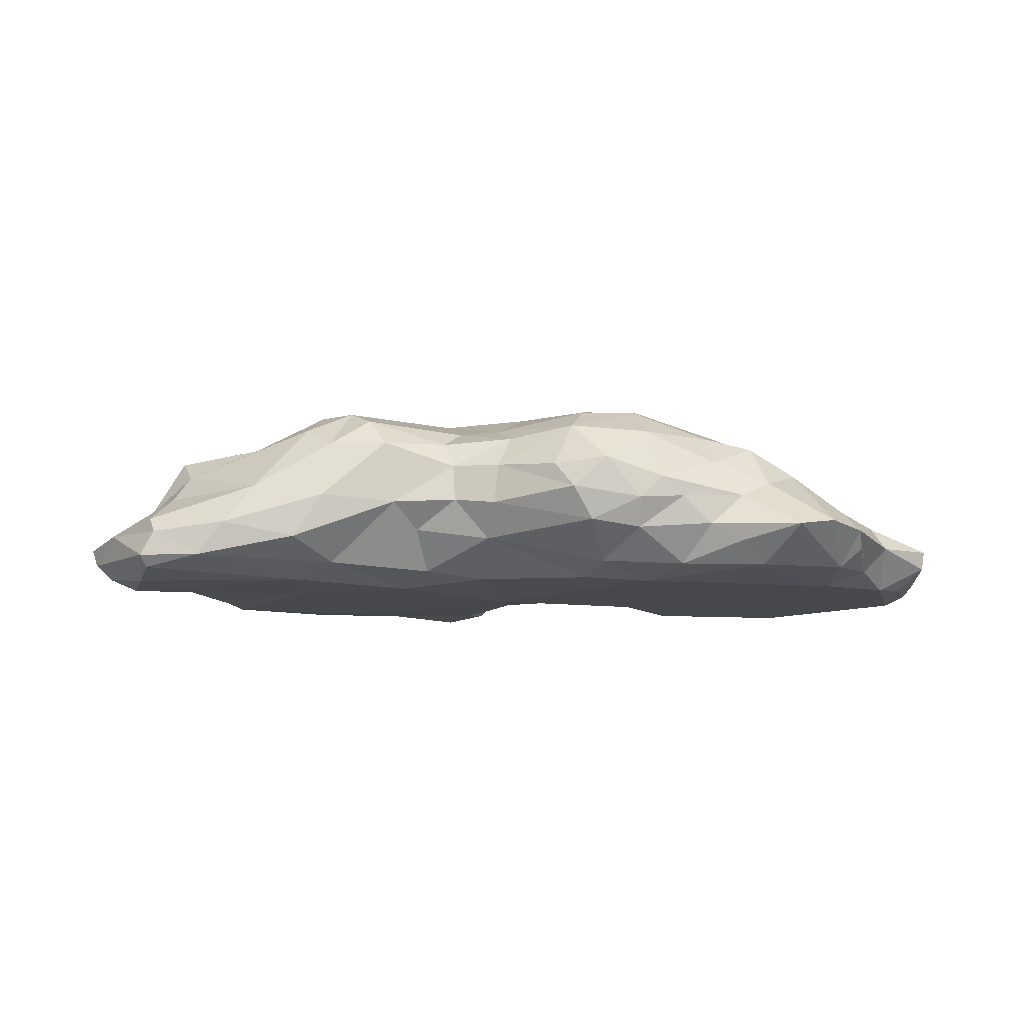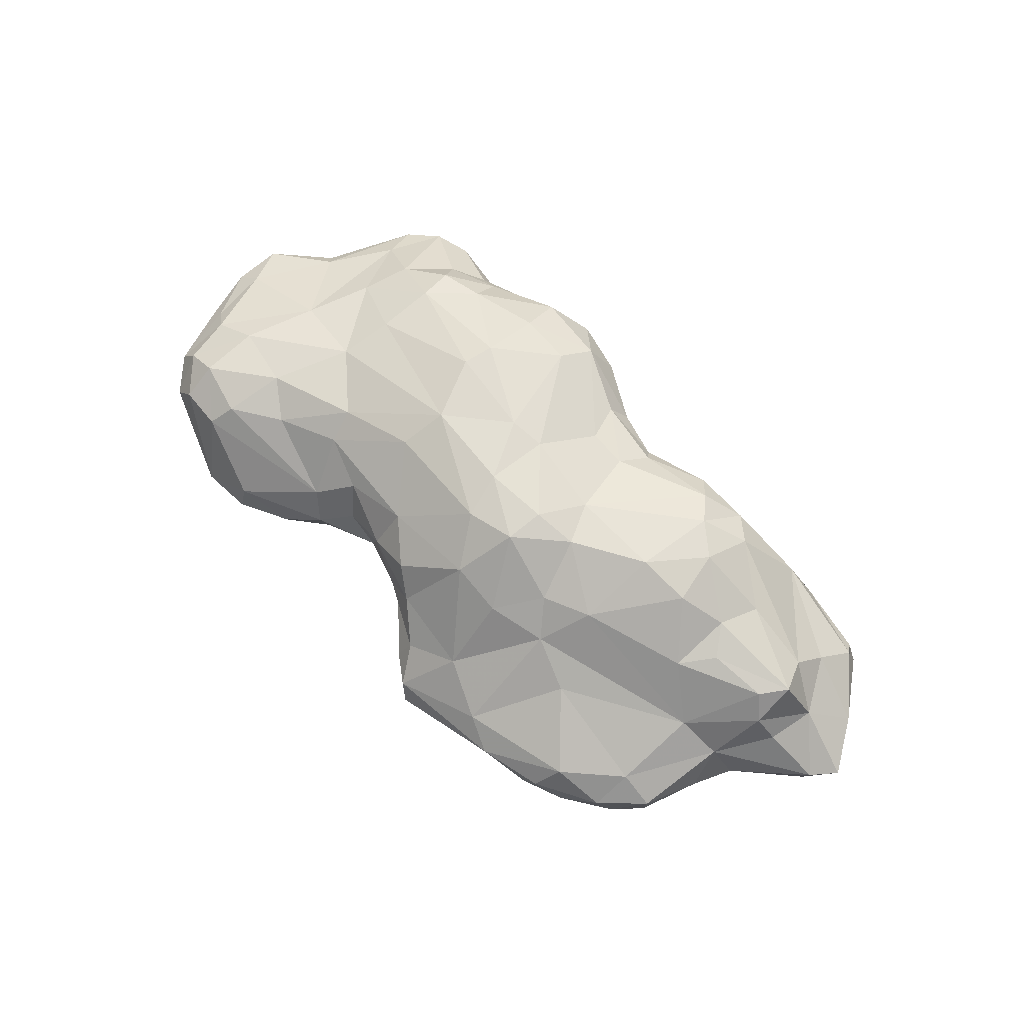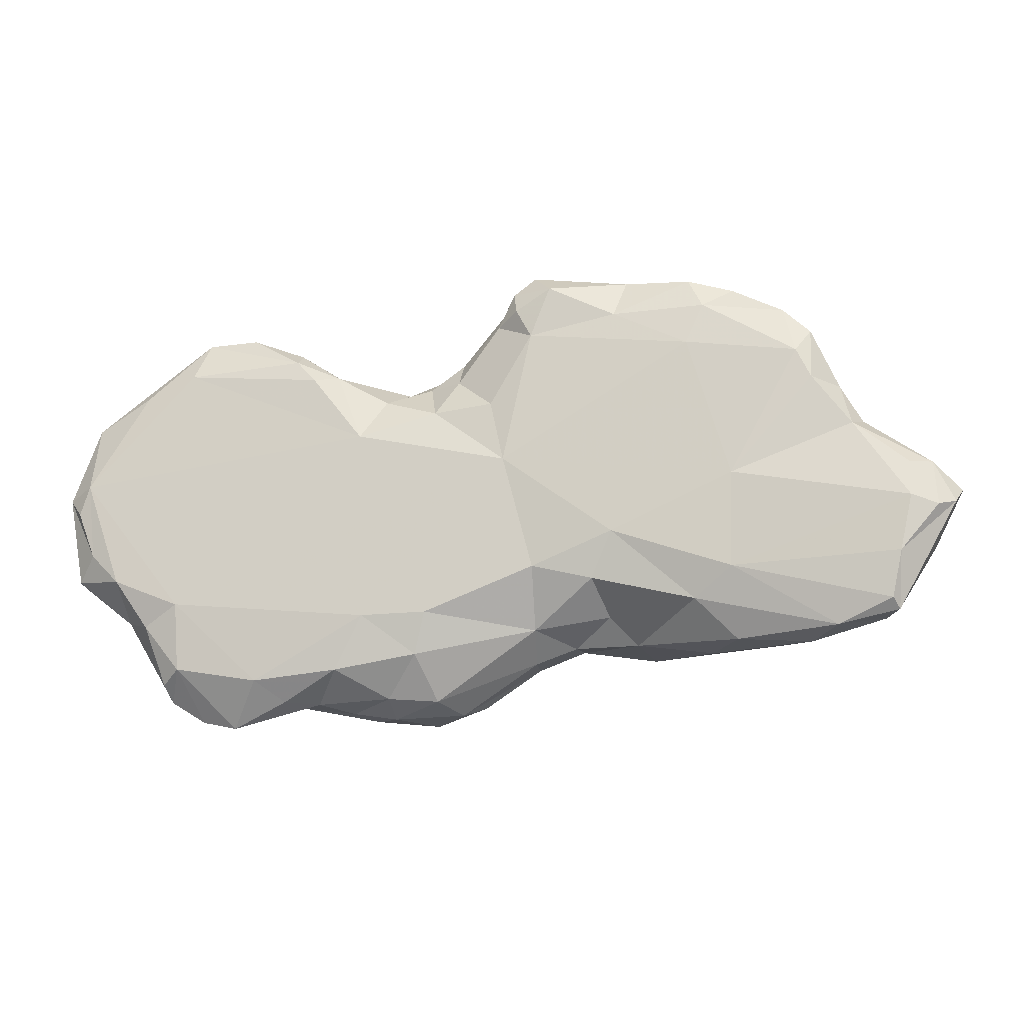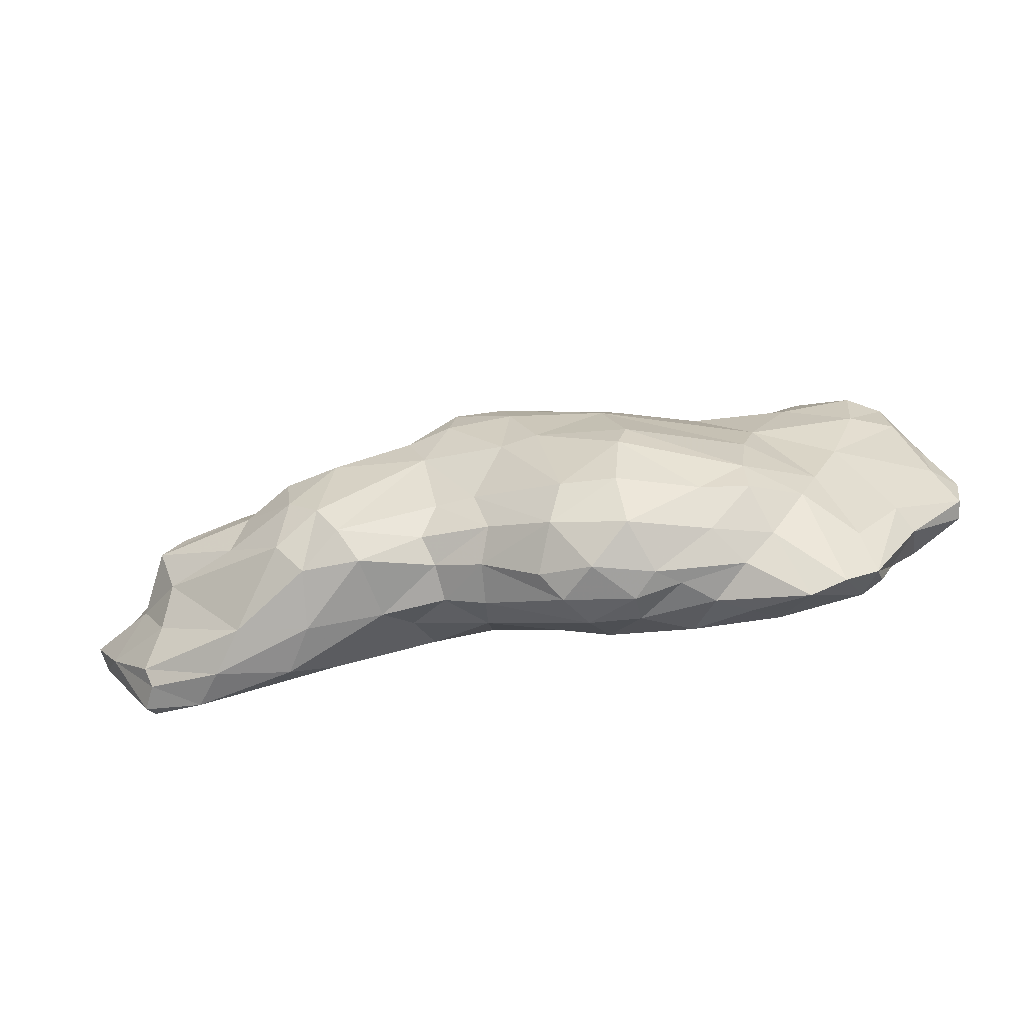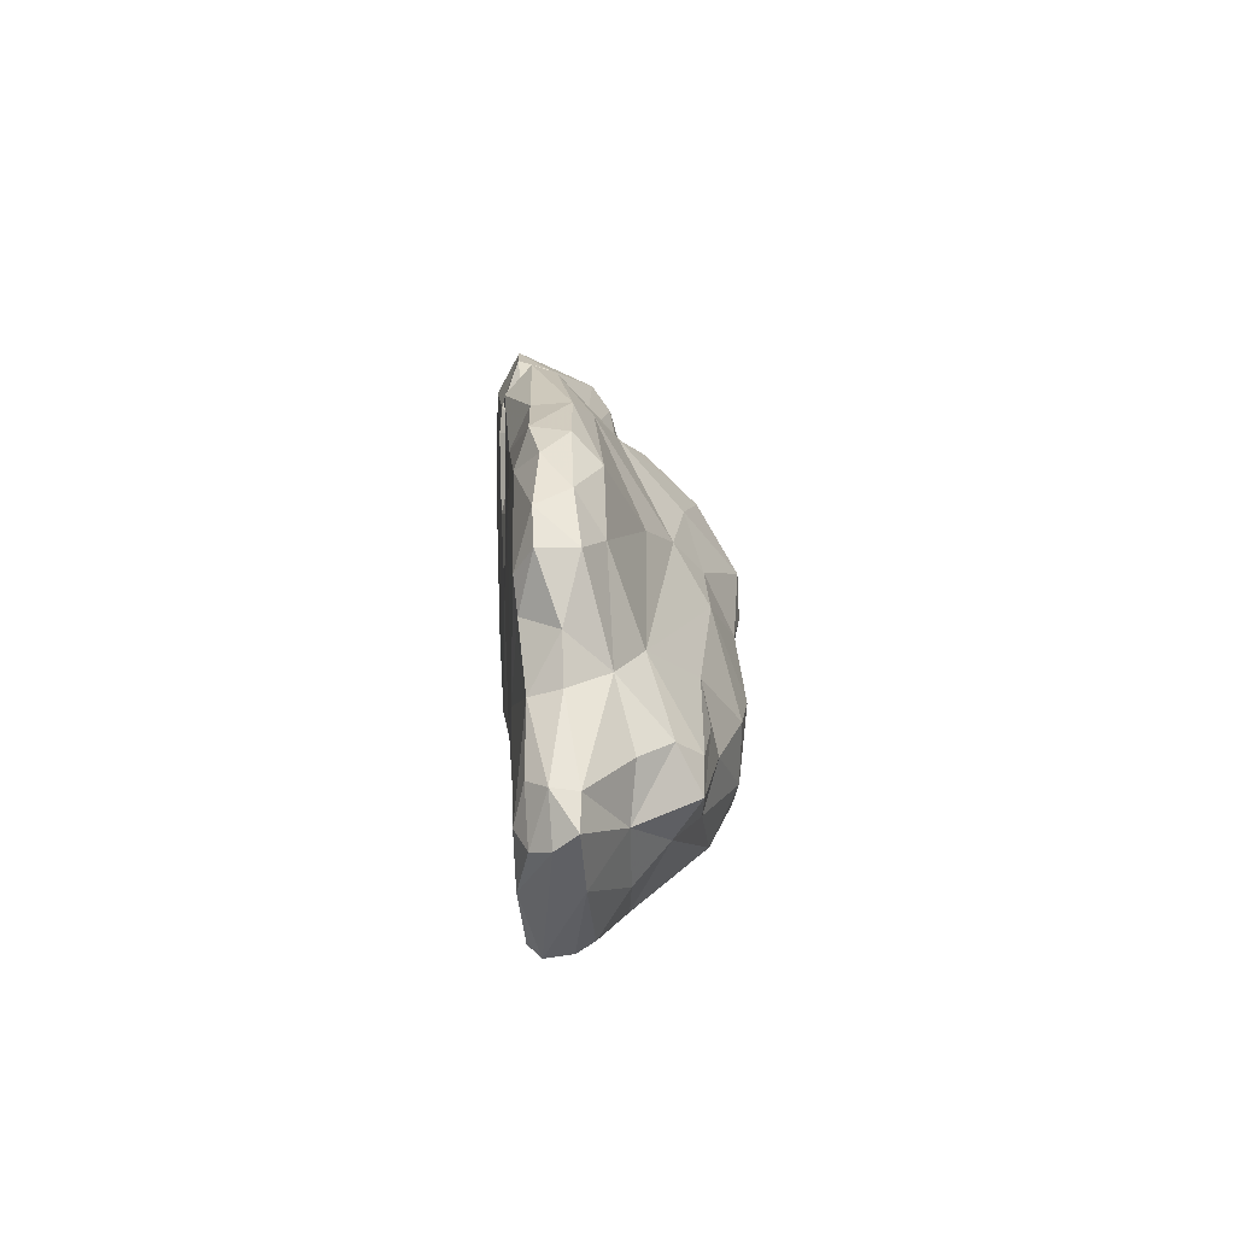
<metadata>
{"format":"obj","ext":"obj","renderer":"f3d","projection":"perspective","resolution":1024,"background":"white","views":[{"elev":-11.7,"azim":175.6,"up":"+Y"},{"elev":71.4,"azim":41.2,"up":"+Y"},{"elev":-16.7,"azim":11.8,"up":"+Z"},{"elev":-69.4,"azim":-168.3,"up":"+Z"},{"elev":15.8,"azim":86.2,"up":"+Z"}]}
</metadata>
<code>
g Snow_Env1
v 1.382 0.2261 -0.1081
v 1.346 0.2414 0.03235
v 1.282 0.3277 0.04203
v 1.293 0.3887 -0.07972
v 1.234 0.394 -0.006846
v 1.109 0.2785 0.1896
v 1.235 0.2021 0.1817
v 1.075 0.1974 0.4247
v 0.7513 0.3062 0.3658
v 0.6104 0.3815 0.3022
v 0.585 0.1982 0.5997
v 0.4302 0.2635 0.5156
v 0.6846 0.463 0.1637
v 0.985 0.4097 0.08728
v 0.4402 0.4216 0.3348
v 0.5446 0.4597 0.2113
v 0.3565 0.5631 0.1567
v 0.5042 0.5401 0.03906
v 0.3757 0.5667 0.04525
v 0.4558 0.5257 -0.0859
v 0.2205 0.5392 -0.142
v 0.8746 0.517 -0.05428
v 0.7198 0.5469 -0.05982
v 0.853 0.5145 -0.2115
v 0.7653 0.5085 -0.2949
v 0.8956 0.4419 -0.3482
v 0.2895 0.4677 0.317
v 0.2128 0.5462 0.1766
v 0.1895 0.5668 0.0426
v 0.1145 0.5518 -0.1386
v 0.06252 0.495 -0.4298
v 0.3161 0.4601 -0.3021
v 0.107 0.4277 -0.5295
v 0.2843 0.409 -0.423
v -0.0789 0.5389 -0.01022
v -0.1422 0.5376 -0.1985
v -0.4683 0.4113 -0.1642
v -0.5078 0.389 -0.01168
v -0.3518 0.405 0.1455
v -0.6255 0.3612 0.201
v -0.8163 0.3194 0.1407
v -0.8337 0.3208 0.3131
v -0.1178 0.4898 0.1205
v 0.009168 0.4042 0.3015
v -0.3375 0.3541 0.2346
v -0.1898 0.3273 0.304
v -0.5237 0.3268 0.2909
v -0.6795 0.3154 0.3689
v -0.01813 0.2792 0.3831
v 0.1143 0.3535 0.4068
v 0.1838 0.2792 0.4628
v -0.9287 0.2657 0.3042
v -0.9411 0.2604 0.1608
v -0.7319 0.3014 -0.06726
v -0.8435 0.2562 0.4135
v -0.1518 0.2245 0.3615
v -0.2974 0.2212 0.3786
v -1.004 0.1808 -0.06391
v -0.8587 0.1745 -0.2812
v -0.7247 0.1898 -0.4499
v -0.6466 0.3046 -0.253
v -0.593 0.3127 -0.3876
v -0.6543 0.1338 -0.6188
v -0.4876 0.2653 -0.5092
v -0.4479 0.3854 -0.4355
v -0.3223 0.3209 -0.5324
v -0.4466 0.4098 -0.3347
v -0.3137 0.4126 -0.4448
v -0.1008 0.4037 -0.5731
v -0.09152 0.4888 -0.4524
v -0.1158 0.5353 -0.2874
v 0.01618 0.3136 -0.6234
v 0.1635 0.3003 -0.5767
v 0.3219 0.3184 -0.4668
v 0.4552 0.3231 -0.4171
v 0.4793 0.3981 -0.3768
v 0.6606 0.3879 -0.4381
v 0.7087 0.4677 -0.3756
v 0.4287 0.4509 -0.291
v 0.7653 0.5085 -0.2949
v 0.8249 0.3845 -0.4246
v 1.346 0.2414 0.03235
v 1.508 0.1196 0.02004
v 1.235 0.2021 0.1817
v 1.282 0.3277 0.04203
v 1.307 0.09415 0.1708
v 1.382 0.2261 -0.1081
v 1.571 0.1135 -0.04633
v 1.488 0.1308 -0.2036
v 1.301 0.2352 -0.2732
v 1.357 0.1567 -0.369
v 1.341 0.1131 -0.4046
v 1.135 0.1358 -0.4547
v 1.047 0.2493 -0.4376
v 0.847 0.2218 -0.457
v 0.8249 0.3845 -0.4246
v 0.6606 0.3879 -0.4381
v 0.6323 0.209 -0.4282
v 0.4552 0.3231 -0.4171
v 0.4501 0.2176 -0.4278
v 0.3219 0.3184 -0.4668
v 0.3346 0.203 -0.471
v 0.111 0.2269 -0.6093
v 0.1635 0.3003 -0.5767
v 0.01618 0.3136 -0.6234
v -0.08364 0.1948 -0.6194
v -0.15 0.2599 -0.6127
v -0.1008 0.4037 -0.5731
v -0.3223 0.3209 -0.5324
v -0.397 0.2158 -0.5664
v -0.2138 0.2057 -0.596
v -0.4876 0.2653 -0.5092
v -0.552 0.1189 -0.643
v -0.6543 0.1338 -0.6188
v -0.7247 0.1898 -0.4499
v -0.7481 0.1151 -0.5599
v -0.8587 0.1745 -0.2812
v -0.8937 0.1069 -0.3147
v -1.054 0.1203 -0.1886
v -1.004 0.1808 -0.06391
v -1.076 0.1175 -0.05055
v -1.004 0.1846 0.1132
v -0.9411 0.2604 0.1608
v -1.051 0.1225 0.09613
v -0.9893 0.1743 0.3082
v -0.9287 0.2657 0.3042
v -0.9103 0.1715 0.4128
v -0.8435 0.2562 0.4135
v -0.6583 0.05778 0.5425
v -0.7158 0.2666 0.4351
v -0.5095 0.1367 0.52
v -0.2974 0.2212 0.3786
v -0.2496 0.1354 0.4253
v -0.1518 0.2245 0.3615
v -0.0515 0.1748 0.3763
v -0.01813 0.2792 0.3831
v 0.09358 0.2049 0.4389
v 0.1838 0.2792 0.4628
v 0.2797 0.1966 0.5563
v 0.4302 0.2635 0.5156
v 0.3301 0.1246 0.655
v 0.585 0.1982 0.5997
v 0.6803 0.145 0.6494
v 0.9089 0.2022 0.5511
v 0.8684 0.1333 0.6201
v 1.056 0.1282 0.537
v 1.075 0.1974 0.4247
v 1.177 0.1392 0.4357
v 1.247 0.0941 0.2801
v 1.278 0.01785 0.1442
v 1.307 0.09415 0.1708
v 1.493 0.0542 0.02454
v 1.247 0.0941 0.2801
v 1.17 0.004356 0.2873
v 0.9348 -0.00783 0.01282
v 1.508 0.1196 0.02004
v 1.429 0.008158 0.01655
v 1.428 -0.01637 -0.08649
v 1.501 0.01276 -0.1096
v 1.172 0.0394 0.4367
v 1.13 -0.003442 0.3689
v 1.095 0.03909 0.5088
v 1.177 0.1392 0.4357
v 0.8666 0.005456 0.5314
v 0.8172 -0.007539 0.4154
v 0.6058 0.002274 0.5232
v 0.3586 -0.001728 0.4745
v 0.4155 -0.003932 0.6184
v 0.3125 0.01191 0.5613
v 0.2479 0.06693 0.5341
v 0.3004 0.04389 0.6251
v 0.2514 0.1198 0.5879
v 0.6384 0.05052 0.6351
v 0.9508 0.06055 0.5908
v 0.823 0.04113 0.6236
v 0.3611 0.06335 0.6811
v 0.2757 -0.007983 0.09609
v 0.236 0.007687 0.2731
v 0.0658 0.01777 0.2588
v 0.1215 0.08752 0.3747
v 0.02624 0.136 0.3753
v 0.1243 0.1437 0.4488
v 0.09358 0.2049 0.4389
v -0.1567 -0.006226 0.1941
v -0.7096 -0.00759 -0.2893
v -0.1398 -0.008509 -0.3503
v -0.4653 0.01641 -0.5227
v -0.08785 0.04049 0.3099
v -0.2412 0.04479 0.4019
v -0.0515 0.1748 0.3763
v -0.2245 0.01964 -0.5006
v -0.7043 0.01857 -0.4796
v -0.8134 0.02781 -0.3454
v -0.7604 0.06761 -0.515
v -0.8993 -0.005948 -0.2106
v -1.003 -0.007148 0.09004
v -0.9854 0.008284 -0.1238
v -1.045 0.06637 -0.1886
v -1.036 0.007168 0.009003
v 0.01001 0.032 -0.4624
v 0.04415 0.0005383 -0.3468
v -0.08631 0.1143 -0.5738
v -0.2986 0.1273 -0.5799
v 0.05541 0.1338 -0.5836
v 0.348 0.1076 -0.3923
v 0.3346 0.203 -0.471
v 0.4501 0.2176 -0.4278
v 0.5618 0.1368 -0.358
v 0.5265 0.02619 -0.2665
v 0.6323 0.209 -0.4282
v 0.357 0.01091 -0.2259
v 0.5893 -0.007969 -0.1391
v 0.111 0.2269 -0.6093
v -0.08364 0.1948 -0.6194
v -0.2138 0.2057 -0.596
v 0.9265 -0.002356 -0.2582
v 0.8169 0.03811 -0.3376
v 1.212 0.04013 -0.431
v 0.9293 0.09643 -0.4472
v 0.6323 0.209 -0.4282
v 1.363 0.01051 -0.369
v 1.393 -0.009931 -0.2409
v 1.38 0.04277 -0.3959
v 1.341 0.1131 -0.4046
v 1.488 0.1308 -0.2036
v 1.55 0.05978 -0.09152
v 1.135 0.1358 -0.4547
v 0.847 0.2218 -0.457
v 1.571 0.1135 -0.04633
v 1.571 0.1135 -0.04633
v -0.9103 0.1715 0.4128
v -1.002 0.05325 0.286
v -0.9893 0.1743 0.3082
v -1.083 0.04885 0.06401
v -0.8343 0.009398 0.3654
v -0.6583 0.05778 0.5425
v -0.6879 -0.003926 0.4226
v -0.3593 0.002504 0.4463
v -0.3035 -0.00596 0.384
v -0.3596 0.05582 0.4843
v -0.2496 0.1354 0.4253
v -0.5123 0.05147 0.5447
v -1.051 0.1225 0.09613
v -1.076 0.1175 -0.05055
v -0.5095 0.1367 0.52
v -0.5123 0.05147 0.5447
v -1.054 0.1203 -0.1886
v -0.8937 0.1069 -0.3147
v -0.7481 0.1151 -0.5599
v -0.7604 0.06761 -0.515
v 0.3301 0.1246 0.655
v 0.2797 0.1966 0.5563
v 0.3611 0.06335 0.6811
v 0.6803 0.145 0.6494
v 0.823 0.04113 0.6236
v 0.8684 0.1333 0.6201
v 0.9508 0.06055 0.5908
v 1.056 0.1282 0.537
v 1.095 0.03909 0.5088
v 1.26 0.3237 -0.1857
v 1.058 0.4085 -0.2088
v 0.8956 0.4419 -0.3482
v 1.047 0.2493 -0.4376
v 0.8249 0.3845 -0.4246
v 0.7653 0.5085 -0.2949
v 1.301 0.2352 -0.2732
v 1.357 0.1567 -0.369
v 0.853 0.5145 -0.2115
v 1.293 0.3887 -0.07972
v 1.008 0.4501 -0.0907
v 1.064 0.4256 -0.001382
v -0.552 0.1189 -0.643
v -0.3892 0.07724 -0.578
v -0.6543 0.1338 -0.6188
v -0.7481 0.1151 -0.5599
v -0.397 0.2158 -0.5664
v -0.552 0.1189 -0.643
v 0.847 0.2218 -0.457
v 0.6323 0.209 -0.4282
v 0.9293 0.09643 -0.4472
v 0.4558 0.5257 -0.0859
v 0.7653 0.5085 -0.2949
v 0.7198 0.5469 -0.05982
v 0.9089 0.2022 0.5511
v -0.1158 0.5353 -0.2874
v -0.1422 0.5376 -0.1985
v -0.4683 0.4113 -0.1642
v -0.7158 0.2666 0.4351
v -0.1398 -0.008509 -0.3503
v 0.2757 -0.007983 0.09609
v 0.04415 0.0005383 -0.3468
v 0.5618 0.1368 -0.358
g Snow_Env1_0
f 3 2 1
f 3 1 4
f 5 3 4
f 3 5 6
f 6 7 3
f 6 8 7
f 9 8 6
f 9 6 10
f 9 10 11
f 10 12 11
f 10 6 13
f 13 6 14
f 5 14 6
f 12 10 15
f 16 15 10
f 13 16 10
f 15 16 17
f 17 16 18
f 18 16 13
f 18 19 17
f 18 20 19
f 19 20 21
f 14 22 13
f 20 18 23
f 13 22 23
f 23 18 13
f 24 23 22
f 25 23 24
f 25 24 26
f 15 27 12
f 15 17 27
f 27 17 28
f 29 28 17
f 19 29 17
f 29 19 21
f 30 29 21
f 21 31 30
f 32 31 21
f 32 21 20
f 33 31 32
f 33 32 34
f 30 35 29
f 29 35 28
f 30 36 35
f 36 37 35
f 37 38 35
f 35 38 39
f 40 39 38
f 38 41 40
f 41 42 40
f 35 39 43
f 35 43 28
f 28 43 44
f 44 43 45
f 43 39 45
f 45 46 44
f 39 47 45
f 39 40 47
f 40 48 47
f 48 40 42
f 44 46 49
f 44 49 50
f 50 49 51
f 52 42 41
f 52 41 53
f 53 41 54
f 42 52 55
f 49 46 56
f 56 46 57
f 46 45 57
f 47 57 45
f 47 48 57
f 54 58 53
f 58 54 59
f 59 54 60
f 60 54 61
f 61 54 38
f 62 60 61
f 63 60 62
f 64 63 62
f 62 65 64
f 64 65 66
f 65 62 67
f 61 67 62
f 65 67 68
f 68 66 65
f 69 66 68
f 69 68 70
f 71 70 68
f 67 71 68
f 70 71 31
f 71 30 31
f 71 36 30
f 37 67 61
f 38 37 61
f 33 69 70
f 31 33 70
f 33 72 69
f 73 72 33
f 74 73 33
f 34 74 33
f 74 34 75
f 34 76 75
f 77 75 76
f 77 76 78
f 79 78 76
f 76 34 79
f 20 78 79
f 78 20 80
f 77 78 81
f 81 78 80
f 34 32 79
f 20 79 32
f 84 83 82
f 85 84 82
f 86 83 84
f 82 83 87
f 83 88 87
f 88 89 87
f 90 87 89
f 90 89 91
f 92 91 89
f 91 92 93
f 94 91 93
f 93 95 94
f 95 96 94
f 96 95 97
f 95 98 97
f 98 99 97
f 98 100 99
f 99 100 101
f 100 102 101
f 102 103 101
f 103 104 101
f 104 103 105
f 103 106 105
f 106 107 105
f 107 108 105
f 108 107 109
f 107 110 109
f 110 107 111
f 106 111 107
f 109 110 112
f 112 110 113
f 113 114 112
f 116 115 114
f 117 115 116
f 116 118 117
f 119 117 118
f 117 119 120
f 119 121 120
f 122 120 121
f 122 123 120
f 124 122 121
f 122 124 125
f 122 125 123
f 125 126 123
f 127 126 125
f 126 127 128
f 127 129 128
f 130 128 129
f 130 129 131
f 130 131 132
f 133 132 131
f 132 133 134
f 134 133 135
f 136 134 135
f 136 135 137
f 136 137 138
f 137 139 138
f 140 138 139
f 141 140 139
f 140 141 142
f 143 142 141
f 144 142 143
f 143 145 144
f 145 146 144
f 144 146 147
f 147 146 148
f 84 147 148
f 148 149 84
f 149 86 84
f 152 151 150
f 150 151 153
f 154 150 153
f 150 154 155
f 156 151 152
f 152 150 157
f 157 150 158
f 158 150 155
f 157 158 159
f 152 157 159
f 154 153 160
f 161 154 160
f 154 161 155
f 160 162 161
f 153 163 160
f 162 164 161
f 165 161 164
f 161 165 155
f 164 166 165
f 166 167 165
f 167 166 168
f 169 167 168
f 170 167 169
f 171 170 169
f 168 171 169
f 172 170 171
f 173 168 166
f 174 164 162
f 175 164 174
f 175 173 166
f 164 175 166
f 168 173 176
f 171 168 176
f 177 165 167
f 178 177 167
f 178 179 177
f 180 179 178
f 167 170 180
f 178 167 180
f 181 179 180
f 181 180 182
f 170 172 182
f 180 170 182
f 181 182 183
f 179 184 177
f 177 184 185
f 186 177 185
f 185 187 186
f 188 184 179
f 179 181 188
f 189 184 188
f 190 188 181
f 183 190 181
f 189 188 190
f 191 186 187
f 192 187 185
f 192 185 193
f 192 193 194
f 185 195 193
f 196 195 185
f 184 196 185
f 195 196 197
f 197 198 195
f 197 196 199
f 191 200 186
f 201 186 200
f 200 191 202
f 191 203 202
f 200 202 204
f 205 200 204
f 201 200 205
f 204 206 205
f 206 207 205
f 208 205 207
f 209 205 208
f 208 207 210
f 211 205 209
f 211 201 205
f 212 211 209
f 206 204 213
f 212 177 211
f 201 211 177
f 155 177 212
f 155 165 177
f 204 202 214
f 213 204 214
f 202 203 215
f 214 202 215
f 216 155 212
f 216 212 217
f 217 212 209
f 216 217 218
f 218 217 219
f 219 217 220
f 217 209 220
f 221 216 218
f 222 216 221
f 221 223 222
f 221 218 223
f 223 218 224
f 224 225 223
f 226 223 225
f 222 223 226
f 218 219 227
f 224 218 227
f 219 228 227
f 159 222 226
f 226 152 159
f 152 226 229
f 156 152 229
f 225 230 226
f 159 158 222
f 222 158 216
f 158 155 216
f 233 232 231
f 234 232 233
f 196 232 234
f 232 196 235
f 232 235 236
f 232 236 231
f 237 235 196
f 235 237 236
f 237 238 236
f 239 238 237
f 189 238 239
f 240 238 189
f 240 189 241
f 239 184 189
f 237 196 184
f 239 237 184
f 240 242 238
f 238 242 236
f 243 234 233
f 244 234 243
f 241 189 190
f 240 241 245
f 246 240 245
f 246 245 236
f 244 247 198
f 247 248 198
f 195 198 248
f 193 195 248
f 193 248 249
f 193 249 250
f 234 244 198
f 198 197 234
f 197 199 234
f 196 234 199
f 252 172 251
f 182 172 252
f 183 182 252
f 251 172 171
f 253 251 171
f 251 176 254
f 176 173 254
f 254 173 255
f 256 254 255
f 255 257 256
f 258 256 257
f 257 259 258
f 163 258 259
f 160 163 259
f 262 261 260
f 262 260 263
f 262 263 264
f 262 264 265
f 266 263 260
f 263 266 267
f 268 261 262
f 266 260 1
f 269 1 260
f 269 260 261
f 261 270 269
f 269 270 271
f 269 271 5
f 270 261 24
f 22 270 24
f 270 22 14
f 271 270 14
f 14 5 271
f 273 187 272
f 187 273 191
f 273 203 191
f 203 273 272
f 272 187 192
f 274 272 192
f 274 192 275
f 192 194 275
f 276 215 203
f 276 203 277
f 280 279 278
f 283 282 281
f 9 11 284
f 284 8 9
f 286 285 67
f 287 286 67
f 42 55 288
f 48 42 288
f 48 288 57
f 54 41 38
f 51 12 27
f 50 51 27
f 50 27 44
f 27 28 44
f 291 290 289
f 209 292 220

</code>
